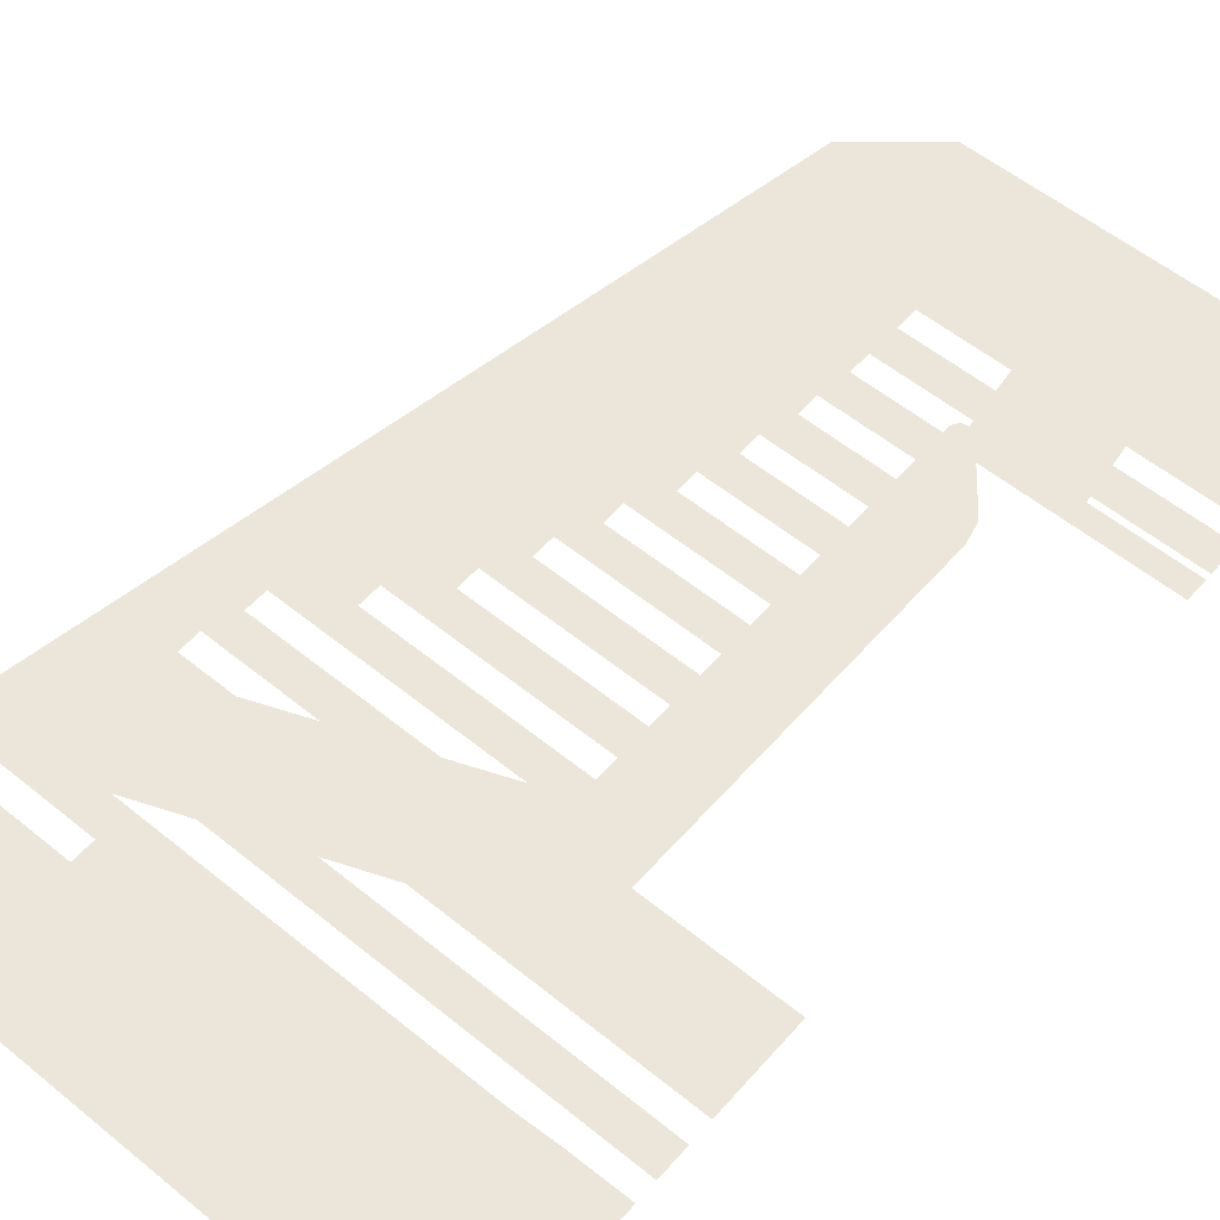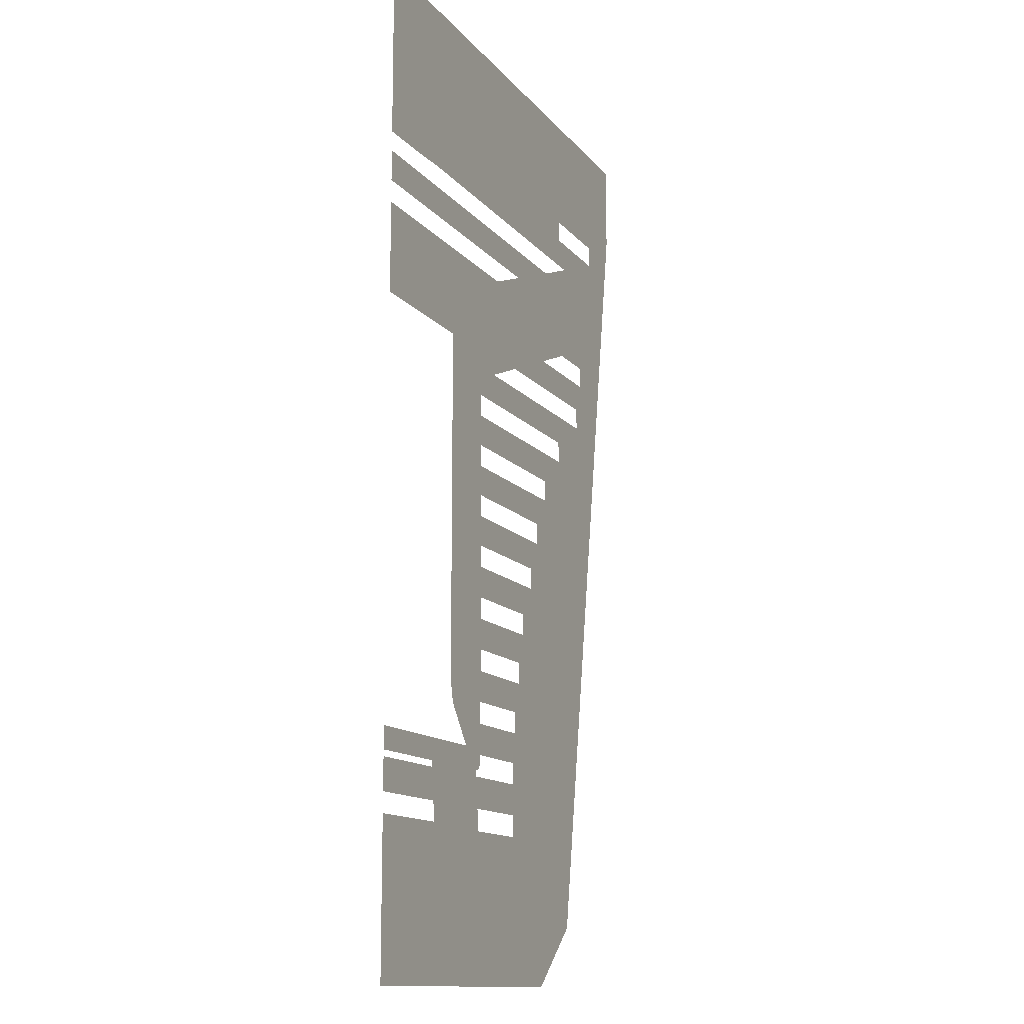
<metadata>
{"format":"obj","ext":"obj","renderer":"f3d","projection":"perspective","resolution":1024,"background":"white","views":[{"elev":55.8,"azim":-139.5,"up":"+Z"},{"elev":-12.9,"azim":-66.5,"up":"+Y"}]}
</metadata>
<code>
v 0.3455 0.9755 -0.5
v 0.311 1.117 -0.5
v 0.3455 1.005 -0.5
v 0.3455 0.9395 -0.5
v 0.311 1.117 -0.5
v 0.3455 0.9755 -0.5
v 0.265 1.062 -0.5
v 0.231 1.051 -0.5
v 0.2395 1.087 -0.5
v 0.311 1.117 -0.5
v 0.2915 1.151 -0.5
v 0.3455 1.173 -0.5
v 0.311 1.117 -0.5
v 0.2395 1.087 -0.5
v 0.3455 1.005 -0.5
v 0.311 1.117 -0.5
v 0.3455 1.173 -0.5
v 0.3455 0.7655 -0.5
v 0.311 1.117 -0.5
v 0.3455 0.8015 -0.5
v 0.3455 0.7155 -0.5
v 0.311 1.117 -0.5
v 0.3455 0.7655 -0.5
v 0.3455 0.8015 -0.5
v 0.311 1.117 -0.5
v 0.3455 0.852 -0.5
v 0.3455 0.888 -0.5
v 0.311 1.117 -0.5
v 0.3455 0.9395 -0.5
v 0.3455 0.852 -0.5
v 0.311 1.117 -0.5
v 0.3455 0.888 -0.5
v 0.7241 1.321 -0.5
v 0.853 1.372 -0.5
v 0.838 1.198 -0.5
v 0.7093 1.148 -0.5
v 0.6324 1.286 -0.5
v 0.7241 1.321 -0.5
v 0.7093 1.148 -0.5
v 0.6175 1.112 -0.5
v 0 1.317 -0.5
v 0 1.353 -0.5
v 0.095 1.319 -0.5
v 0.2145 1.357 -0.5
v 0.2 1.323 -0.5
v 0.165 1.321 -0.5
v 0.115 1.354 -0.5
v 0.115 1.354 -0.5
v 0.165 1.321 -0.5
v 0.095 1.319 -0.5
v 0 1.353 -0.5
v 0 1.151 -0.5
v 0 1.185 -0.5
v 0.333 1.185 -0.5
v 0.2915 1.151 -0.5
v 0.2915 1.151 -0.5
v 0.333 1.185 -0.5
v 0.34 1.182 -0.5
v 0.3455 1.173 -0.5
v 0.3455 1.173 -0.5
v 0.413 1.2 -0.5
v 0.397 1.026 -0.5
v 0.3455 1.005 -0.5
v 0.5049 1.236 -0.5
v 0.6324 1.286 -0.5
v 0.6175 1.112 -0.5
v 0.4888 1.062 -0.5
v 0.413 1.2 -0.5
v 0.5049 1.236 -0.5
v 0.4888 1.062 -0.5
v 0.397 1.026 -0.5
v 0 0.341 -0.5
v 0.0075 0.377 -0.5
v 0.0545 0.377 -0.5
v 0.163 0.341 -0.5
v 0.163 0.341 -0.5
v 0.0545 0.377 -0.5
v 0.185 0.377 -0.5
v 0.3275 0.3405 -0.5
v 0 0.341 -0.5
v 0 0.377 -0.5
v 0.0075 0.377 -0.5
v 0.2905 0.377 -0.5
v 0.2395 0.44 -0.5
v 0.265 0.4645 -0.5
v 0.311 0.4085 -0.5
v 0.265 0.4645 -0.5
v 0.2395 0.44 -0.5
v 0.231 0.476 -0.5
v 0.265 1.062 -0.5
v 0 1.051 -0.5
v 0 1.087 -0.5
v 0.2395 1.087 -0.5
v 0.231 1.051 -0.5
v 0 0.212 -0.5
v 0 0.2475 -0.5
v 0.1749 0.2475 -0.5
v 0.1794 0.212 -0.5
v 0.231 0.476 -0.5
v 0.231 1.051 -0.5
v 0.265 1.062 -0.5
v 0.3275 0.3405 -0.5
v 0.185 0.377 -0.5
v 0.2335 0.377 -0.5
v 0.3275 0.3405 -0.5
v 0.2335 0.377 -0.5
v 0.2905 0.377 -0.5
v 0.311 0.4085 -0.5
v 0.3455 0.592 -0.5
v 0.3455 0.541 -0.5
v 0.311 0.4085 -0.5
v 0.3455 0.541 -0.5
v 0.3455 0.505 -0.5
v 0.311 0.4085 -0.5
v 0.3455 0.628 -0.5
v 0.3455 0.592 -0.5
v 0.311 1.117 -0.5
v 0.3455 0.7155 -0.5
v 0.3455 0.6795 -0.5
v 0.311 0.4085 -0.5
v 0.311 0.4085 -0.5
v 0.3455 0.6795 -0.5
v 0.3455 0.628 -0.5
v 0.2905 0.377 -0.5
v 0.3455 0.367 -0.5
v 0.3455 0.356 -0.5
v 0.343 0.349 -0.5
v 0.2905 0.377 -0.5
v 0.343 0.349 -0.5
v 0.3375 0.3425 -0.5
v 0.3275 0.3405 -0.5
v 0.311 0.4085 -0.5
v 0.3455 0.418 -0.5
v 0.3455 0.367 -0.5
v 0.2905 0.377 -0.5
v 0.311 0.4085 -0.5
v 0.3455 0.505 -0.5
v 0.3455 0.454 -0.5
v 0.311 0.4085 -0.5
v 0.3455 0.454 -0.5
v 0.3455 0.418 -0.5
v 0.5645 0.447 -0.5
v 0.519 0.385 -0.5
v 0.5305 0.4565 -0.5
v 0.5795 0.522 -0.5
v 0.5795 0.522 -0.5
v 0.5305 0.4565 -0.5
v 0.547 0.538 -0.5
v 0.5995 0.6005 -0.5
v 0.5525 0.365 -0.5
v 0.5095 0.305 -0.5
v 0.519 0.385 -0.5
v 0.5645 0.447 -0.5
v 0.536 0.2025 -0.5
v 0.499 0.14 -0.5
v 0.5025 0.226 -0.5
v 0.5435 0.288 -0.5
v 0.5435 0.288 -0.5
v 0.5025 0.226 -0.5
v 0.5095 0.305 -0.5
v 0.5525 0.365 -0.5
v 0.631 0.7945 -0.5
v 0.6545 0.844 -0.5
v 0.6845 0.825 -0.5
v 0.6545 0.761 -0.5
v 0.6545 0.844 -0.5
v 0.682 0.893 -0.5
v 0.7115 0.8745 -0.5
v 0.6845 0.825 -0.5
v 0.6545 0.761 -0.5
v 0.5845 0.6755 -0.5
v 0.605 0.735 -0.5
v 0.631 0.7945 -0.5
v 0.5995 0.6005 -0.5
v 0.547 0.538 -0.5
v 0.565 0.609 -0.5
v 0.6145 0.652 -0.5
v 0.6145 0.652 -0.5
v 0.565 0.609 -0.5
v 0.5845 0.6755 -0.5
v 0.6545 0.761 -0.5
v 0.3352 0.2795 -0.5
v 0.3397 0.2435 -0.5
v 0.1749 0.2475 -0.5
v 0.1708 0.2795 -0.5
v 0.3287 0.331 -0.5
v 0.3352 0.2795 -0.5
v 0.1708 0.2795 -0.5
v 0.1643 0.331 -0.5
v 0.3397 0.2435 -0.5
v 0.363 0.059 -0.5
v 0.1794 0.212 -0.5
v 0.1749 0.2475 -0.5
v 0.363 0.059 -0.5
v 0.218 0.0215 -0.5
v 0.211 0.023 -0.5
v 0.206 0.0265 -0.5
v 0.363 0.059 -0.5
v 0.206 0.0265 -0.5
v 0.202 0.0335 -0.5
v 0.1794 0.212 -0.5
v 0.5335 0.0405 -0.5
v 0.5315 0.034 -0.5
v 0.497 0.059 -0.5
v 0.533 0.1175 -0.5
v 0.533 0.1175 -0.5
v 0.497 0.059 -0.5
v 0.499 0.14 -0.5
v 0.536 0.2025 -0.5
v 0.5265 0.0275 -0.5
v 0.52 0.024 -0.5
v 0.497 0.059 -0.5
v 0.5315 0.034 -0.5
v 0.3275 0.3405 -0.5
v 0.3287 0.331 -0.5
v 0.1643 0.331 -0.5
v 0.163 0.341 -0.5
v 0.52 0.024 -0.5
v 0.218 0.0215 -0.5
v 0.363 0.059 -0.5
v 0.497 0.059 -0.5
v 0.77 1.48 -0.5
v 0.816 1.502 -0.5
v 0.7615 1.437 -0.5
v 0.7025 1.415 -0.5
v 0.6955 1.45 -0.5
v 0.77 1.48 -0.5
v 0.7025 1.415 -0.5
v 0.635 1.392 -0.5
v 0.816 1.502 -0.5
v 0.8525 1.524 -0.5
v 0.849 1.479 -0.5
v 0.7615 1.437 -0.5
v 0.885 1.545 -0.5
v 0.9075 1.563 -0.5
v 0.8925 1.506 -0.5
v 0.849 1.479 -0.5
v 0.849 1.479 -0.5
v 0.8525 1.524 -0.5
v 0.885 1.545 -0.5
v 0.295 1.365 -0.5
v 0.402 1.378 -0.5
v 0.33 1.333 -0.5
v 0.25 1.326 -0.5
v 0.2145 1.357 -0.5
v 0.295 1.365 -0.5
v 0.25 1.326 -0.5
v 0.2 1.323 -0.5
v 0.402 1.378 -0.5
v 0.4845 1.393 -0.5
v 0.4165 1.345 -0.5
v 0.33 1.333 -0.5
v 0.619 1.425 -0.5
v 0.6955 1.45 -0.5
v 0.635 1.392 -0.5
v 0.499 1.359 -0.5
v 0.4845 1.393 -0.5
v 0.619 1.425 -0.5
v 0.499 1.359 -0.5
v 0.4165 1.345 -0.5
v 0.843 1.032 -0.5
v 0.8085 1.046 -0.5
v 0.813 1.052 -0.5
v 0.846 1.038 -0.5
v 0.846 1.038 -0.5
v 0.813 1.052 -0.5
v 0.826 1.127 -0.5
v 0.874 1.2 -0.5
v 0.843 1.032 -0.5
v 0.798 0.989 -0.5
v 0.7695 1.009 -0.5
v 0.8085 1.046 -0.5
v 0.7395 0.917 -0.5
v 0.7115 0.8745 -0.5
v 0.682 0.893 -0.5
v 0.7365 0.9715 -0.5
v 0.798 0.989 -0.5
v 0.7395 0.917 -0.5
v 0.7365 0.9715 -0.5
v 0.7695 1.009 -0.5
v 0.9335 1.556 -0.5
v 0.9345 1.55 -0.5
v 0.8925 1.506 -0.5
v 0.923 1.566 -0.5
v 0.915 1.565 -0.5
v 0.923 1.566 -0.5
v 0.8925 1.506 -0.5
v 0.9075 1.563 -0.5
v 0.904 1.373 -0.5
v 0.87 1.379 -0.5
v 0.8925 1.506 -0.5
v 0.9345 1.55 -0.5
v 0.874 1.2 -0.5
v 0.826 1.127 -0.5
v 0.838 1.198 -0.5
v 0.904 1.373 -0.5
v 0.87 1.379 -0.5
v 0.904 1.373 -0.5
v 0.838 1.198 -0.5
v 0.853 1.372 -0.5
v 0.523 0.592 -0.5
v 0.523 0.628 -0.5
v 0.565 0.609 -0.5
v 0.547 0.538 -0.5
v 0.5845 0.6755 -0.5
v 0.5575 0.6795 -0.5
v 0.5575 0.7155 -0.5
v 0.523 0.628 -0.5
v 0.5575 0.6795 -0.5
v 0.5845 0.6755 -0.5
v 0.565 0.609 -0.5
v 0.4875 0.418 -0.5
v 0.4875 0.454 -0.5
v 0.5305 0.4565 -0.5
v 0.519 0.385 -0.5
v 0.48 0.367 -0.5
v 0.4875 0.418 -0.5
v 0.519 0.385 -0.5
v 0.5095 0.305 -0.5
v 0.503 0.541 -0.5
v 0.523 0.592 -0.5
v 0.547 0.538 -0.5
v 0.503 0.505 -0.5
v 0.503 0.505 -0.5
v 0.547 0.538 -0.5
v 0.5305 0.4565 -0.5
v 0.4875 0.454 -0.5
v 0.5575 0.7155 -0.5
v 0.587 0.7655 -0.5
v 0.605 0.735 -0.5
v 0.5845 0.6755 -0.5
v 0.3455 0.9395 -0.5
v 0.6895 0.9395 -0.5
v 0.682 0.893 -0.5
v 0.6225 0.888 -0.5
v 0.682 0.893 -0.5
v 0.6895 0.9395 -0.5
v 0.7365 0.9715 -0.5
v 0.6895 0.9755 -0.5
v 0.7695 1.009 -0.5
v 0.7365 0.9715 -0.5
v 0.6895 0.9395 -0.5
v 0.6225 0.888 -0.5
v 0.3455 0.888 -0.5
v 0.3455 0.9395 -0.5
v 0.631 0.7945 -0.5
v 0.605 0.735 -0.5
v 0.587 0.7655 -0.5
v 0.587 0.8015 -0.5
v 0.6225 0.852 -0.5
v 0.6545 0.844 -0.5
v 0.631 0.7945 -0.5
v 0.587 0.8015 -0.5
v 0.6225 0.888 -0.5
v 0.682 0.893 -0.5
v 0.6545 0.844 -0.5
v 0.6225 0.852 -0.5
v 0.3455 0.628 -0.5
v 0.3455 0.6795 -0.5
v 0.5575 0.6795 -0.5
v 0.3455 0.541 -0.5
v 0.3455 0.592 -0.5
v 0.523 0.592 -0.5
v 0.503 0.541 -0.5
v 0.4875 0.454 -0.5
v 0.3455 0.454 -0.5
v 0.3455 0.505 -0.5
v 0.503 0.505 -0.5
v 0 0.2795 -0.5
v 0 0.331 -0.5
v 0.1643 0.331 -0.5
v 0.1708 0.2795 -0.5
v 0.523 0.628 -0.5
v 0.3455 0.628 -0.5
v 0.5575 0.6795 -0.5
v 0.3455 0.7155 -0.5
v 0.3455 0.7655 -0.5
v 0.587 0.7655 -0.5
v 0.5575 0.7155 -0.5
v 0.3455 0.8015 -0.5
v 0.3455 0.852 -0.5
v 0.6225 0.852 -0.5
v 0.587 0.8015 -0.5
v 0.48 0.367 -0.5
v 0.3455 0.367 -0.5
v 0.4875 0.418 -0.5
v 0.5025 0.226 -0.5
v 0.4785 0.2435 -0.5
v 0.5095 0.305 -0.5
v 0.4785 0.2795 -0.5
v 0.48 0.331 -0.5
v 0.5095 0.305 -0.5
v 0.4785 0.2435 -0.5
v 0.5095 0.305 -0.5
v 0.48 0.331 -0.5
v 0.48 0.367 -0.5
v 0.4785 0.2435 -0.5
v 0.5025 0.226 -0.5
v 0.499 0.14 -0.5
v 0.3397 0.2435 -0.5
v 0.3455 0.367 -0.5
v 0.3455 0.418 -0.5
v 0.4875 0.418 -0.5
v 0.3352 0.2795 -0.5
v 0.3287 0.331 -0.5
v 0.48 0.331 -0.5
v 0.4785 0.2795 -0.5
v 0.363 0.059 -0.5
v 0.3397 0.2435 -0.5
v 0.499 0.14 -0.5
v 0.497 0.059 -0.5
v 0.6895 0.9755 -0.5
v 0.397 1.026 -0.5
v 0.78 1.026 -0.5
v 0.7695 1.009 -0.5
v 0.6175 1.112 -0.5
v 0.7975 1.112 -0.5
v 0.78 1.062 -0.5
v 0.4888 1.062 -0.5
v 0.78 1.062 -0.5
v 0.813 1.052 -0.5
v 0.8085 1.046 -0.5
v 0.78 1.026 -0.5
v 0.7975 1.112 -0.5
v 0.826 1.127 -0.5
v 0.813 1.052 -0.5
v 0.78 1.062 -0.5
v 0.853 1.408 -0.5
v 0.7615 1.437 -0.5
v 0.849 1.479 -0.5
v 0.853 1.408 -0.5
v 0.849 1.479 -0.5
v 0.8925 1.506 -0.5
v 0.87 1.379 -0.5
v 0.853 1.372 -0.5
v 0.853 1.408 -0.5
v 0.8925 1.506 -0.5
v 0.34 1.182 -0.5
v 0.333 1.185 -0.5
v 0.413 1.2 -0.5
v 0.3455 1.173 -0.5
v 0.34 1.182 -0.5
v 0.413 1.2 -0.5
v 0.333 1.185 -0.5
v 0 1.185 -0.5
v 0 1.2 -0.5
v 0.413 1.2 -0.5
v 0.7975 1.148 -0.5
v 0.838 1.198 -0.5
v 0.826 1.127 -0.5
v 0.7975 1.112 -0.5
v 0.7975 1.148 -0.5
v 0.7093 1.148 -0.5
v 0.838 1.198 -0.5
v 0 1.236 -0.5
v 0 1.286 -0.5
v 0.6324 1.286 -0.5
v 0.5049 1.236 -0.5
v 0.7241 1.321 -0.5
v 0.33 1.333 -0.5
v 0.4165 1.345 -0.5
v 0.7241 1.321 -0.5
v 0.25 1.326 -0.5
v 0.33 1.333 -0.5
v 0.7241 1.321 -0.5
v 0.2 1.323 -0.5
v 0.25 1.326 -0.5
v 0.3455 0.9755 -0.5
v 0.3455 1.005 -0.5
v 0.397 1.026 -0.5
v 0.6895 0.9755 -0.5
v 0.7695 1.009 -0.5
v 0.78 1.026 -0.5
v 0.8085 1.046 -0.5
v 0.7241 1.321 -0.5
v 0.4165 1.345 -0.5
v 0.499 1.359 -0.5
v 0.6965 1.372 -0.5
v 0.635 1.392 -0.5
v 0.6965 1.408 -0.5
v 0.635 1.392 -0.5
v 0.7025 1.415 -0.5
v 0.6965 1.408 -0.5
v 0.7615 1.437 -0.5
v 0.853 1.408 -0.5
v 0.6965 1.408 -0.5
v 0.7025 1.415 -0.5
v 0.7241 1.321 -0.5
v 0.165 1.321 -0.5
v 0.2 1.323 -0.5
v 0.635 1.392 -0.5
v 0.6965 1.372 -0.5
v 0.7241 1.321 -0.5
v 0.499 1.359 -0.5
v 0.7241 1.321 -0.5
v 0.6965 1.372 -0.5
v 0.853 1.372 -0.5
v 0 1.087 -0.5
v 0 1.151 -0.5
v 0.2915 1.151 -0.5
v 0.2395 1.087 -0.5
v 0.265 1.062 -0.5
v 0.311 1.117 -0.5
v 0.311 0.4085 -0.5
v 0.265 0.4645 -0.5
v 0.7173 0.1 -0.5
v 0.536 0.2025 -0.5
v 0.5435 0.288 -0.5
v 0.5525 0.365 -0.5
v 0.7173 0.1 -0.5
v 0.5335 0.0405 -0.5
v 0.533 0.1175 -0.5
v 0.536 0.2025 -0.5
v 0.6 0 -0.5
v 0.5315 0.034 -0.5
v 0.5335 0.0405 -0.5
v 0.7173 0.1 -0.5
v 0.7173 0.1 -0.5
v 0.5525 0.365 -0.5
v 0.5645 0.447 -0.5
v 0.5795 0.522 -0.5
v 0.7173 0.1 -0.5
v 0.6845 0.825 -0.5
v 0.7115 0.8745 -0.5
v 0.7395 0.917 -0.5
v 0.7173 0.1 -0.5
v 0.6145 0.652 -0.5
v 0.6545 0.761 -0.5
v 0.6845 0.825 -0.5
v 0.7173 0.1 -0.5
v 0.5795 0.522 -0.5
v 0.5995 0.6005 -0.5
v 0.6145 0.652 -0.5
v 0 0 -0.5
v 0.206 0.0265 -0.5
v 0.211 0.023 -0.5
v 0 0 -0.5
v 0.202 0.0335 -0.5
v 0.206 0.0265 -0.5
v 0 0 -0.5
v 0 0.212 -0.5
v 0.1794 0.212 -0.5
v 0.202 0.0335 -0.5
v 0 0 -0.5
v 0.211 0.023 -0.5
v 0.218 0.0215 -0.5
v 0.6 0 -0.5
v 0.5265 0.0275 -0.5
v 0.5315 0.034 -0.5
v 0.6 0 -0.5
v 0.52 0.024 -0.5
v 0.5265 0.0275 -0.5
v 0 0 -0.5
v 0.218 0.0215 -0.5
v 0.52 0.024 -0.5
v 0.6 0 -0.5
v 0.7173 0.1 -0.5
v 0.7395 0.917 -0.5
v 0.798 0.989 -0.5
v 0.843 1.032 -0.5
v 0 1.6 -0.5
v 0.8525 1.524 -0.5
v 0.816 1.502 -0.5
v 0.77 1.48 -0.5
v 0 1.6 -0.5
v 0.9075 1.563 -0.5
v 0.885 1.545 -0.5
v 0.8525 1.524 -0.5
v 0.95 1.6 -0.5
v 0.915 1.565 -0.5
v 0.9075 1.563 -0.5
v 0 1.6 -0.5
v 0 1.6 -0.5
v 0.77 1.48 -0.5
v 0.6955 1.45 -0.5
v 0.619 1.425 -0.5
v 0 1.6 -0.5
v 0.2145 1.357 -0.5
v 0.115 1.354 -0.5
v 0 1.353 -0.5
v 0 1.6 -0.5
v 0.402 1.378 -0.5
v 0.295 1.365 -0.5
v 0.2145 1.357 -0.5
v 0 1.6 -0.5
v 0.619 1.425 -0.5
v 0.4845 1.393 -0.5
v 0.402 1.378 -0.5
v 0.874 1.2 -0.5
v 0.904 1.373 -0.5
v 0.95 1.45 -0.5
v 0.95 1.45 -0.5
v 0.7173 0.1 -0.5
v 0.846 1.038 -0.5
v 0.874 1.2 -0.5
v 0.7173 0.1 -0.5
v 0.843 1.032 -0.5
v 0.846 1.038 -0.5
v 0.95 1.45 -0.5
v 0.904 1.373 -0.5
v 0.9345 1.55 -0.5
v 0.95 1.6 -0.5
v 0.915 1.565 -0.5
v 0.95 1.6 -0.5
v 0.923 1.566 -0.5
v 0.9335 1.556 -0.5
v 0.923 1.566 -0.5
v 0.95 1.6 -0.5
v 0.9345 1.55 -0.5
v 0.9335 1.556 -0.5
v 0.95 1.6 -0.5
g mesh7429012
f 1 2 3
f 4 5 6
f 7 8 9
f 9 10 7
f 11 12 13
f 13 14 11
f 15 16 17
f 18 19 20
f 21 22 23
f 24 25 26
f 27 28 29
f 30 31 32
f 33 34 35
f 35 36 33
f 37 38 39
f 39 40 37
f 41 42 43
f 44 45 46
f 46 47 44
f 48 49 50
f 50 51 48
f 52 53 54
f 54 55 52
f 56 57 58
f 58 59 56
f 60 61 62
f 62 63 60
f 64 65 66
f 66 67 64
f 68 69 70
f 70 71 68
f 72 73 74
f 74 75 72
f 76 77 78
f 78 79 76
f 80 81 82
f 83 84 85
f 85 86 83
f 87 88 89
f 89 90 87
f 91 92 93
f 93 94 91
f 95 96 97
f 97 98 95
f 99 100 101
f 102 103 104
f 105 106 107
f 108 109 110
f 111 112 113
f 114 115 116
f 117 118 119
f 119 120 117
f 121 122 123
f 124 125 126
f 126 127 124
f 128 129 130
f 130 131 128
f 132 133 134
f 134 135 132
f 136 137 138
f 139 140 141
f 142 143 144
f 144 145 142
f 146 147 148
f 148 149 146
f 150 151 152
f 152 153 150
f 154 155 156
f 156 157 154
f 158 159 160
f 160 161 158
f 162 163 164
f 164 165 162
f 166 167 168
f 168 169 166
f 170 171 172
f 172 173 170
f 174 175 176
f 176 177 174
f 178 179 180
f 180 181 178
f 182 183 184
f 184 185 182
f 186 187 188
f 188 189 186
f 190 191 192
f 192 193 190
f 194 195 196
f 196 197 194
f 198 199 200
f 200 201 198
f 202 203 204
f 204 205 202
f 206 207 208
f 208 209 206
f 210 211 212
f 212 213 210
f 214 215 216
f 216 217 214
f 218 219 220
f 220 221 218
f 222 223 224
f 224 225 222
f 226 227 228
f 228 229 226
f 230 231 232
f 232 233 230
f 234 235 236
f 236 237 234
f 238 239 240
f 241 242 243
f 243 244 241
f 245 246 247
f 247 248 245
f 249 250 251
f 251 252 249
f 253 254 255
f 255 256 253
f 257 258 259
f 259 260 257
f 261 262 263
f 263 264 261
f 265 266 267
f 267 268 265
f 269 270 271
f 271 272 269
f 273 274 275
f 275 276 273
f 277 278 279
f 279 280 277
f 281 282 283
f 283 284 281
f 285 286 287
f 287 288 285
f 289 290 291
f 291 292 289
f 293 294 295
f 295 296 293
f 297 298 299
f 299 300 297
f 301 302 303
f 303 304 301
f 305 306 307
f 308 309 310
f 310 311 308
f 312 313 314
f 314 315 312
f 316 317 318
f 318 319 316
f 320 321 322
f 322 323 320
f 324 325 326
f 326 327 324
f 328 329 330
f 330 331 328
f 332 333 334
f 334 335 332
f 336 337 338
f 339 340 341
f 341 342 339
f 343 344 345
f 346 347 348
f 348 349 346
f 350 351 352
f 352 353 350
f 354 355 356
f 356 357 354
f 358 359 360
f 361 362 363
f 363 364 361
f 365 366 367
f 367 368 365
f 369 370 371
f 371 372 369
f 373 374 375
f 376 377 378
f 378 379 376
f 380 381 382
f 382 383 380
f 384 385 386
f 387 388 389
f 390 391 392
f 392 393 390
f 394 395 396
f 397 398 399
f 399 400 397
f 401 402 403
f 404 405 406
f 406 407 404
f 408 409 410
f 410 411 408
f 412 413 414
f 414 415 412
f 416 417 418
f 418 419 416
f 420 421 422
f 422 423 420
f 424 425 426
f 426 427 424
f 428 429 430
f 431 432 433
f 434 435 436
f 436 437 434
f 438 439 440
f 441 442 443
f 444 445 446
f 446 447 444
f 448 449 450
f 450 451 448
f 452 453 454
f 455 456 457
f 457 458 455
f 459 460 461
f 462 463 464
f 465 466 467
f 468 469 470
f 470 471 468
f 472 473 474
f 475 476 477
f 478 479 480
f 481 482 483
f 484 485 486
f 486 487 484
f 488 489 490
f 491 492 493
f 493 494 491
f 495 496 497
f 498 499 500
f 500 501 498
f 502 503 504
f 504 505 502
f 506 507 508
f 508 509 506
f 510 511 512
f 512 513 510
f 514 515 516
f 516 517 514
f 518 519 520
f 520 521 518
f 522 523 524
f 524 525 522
f 526 527 528
f 528 529 526
f 530 531 532
f 532 533 530
f 534 535 536
f 537 538 539
f 540 541 542
f 542 543 540
f 544 545 546
f 547 548 549
f 550 551 552
f 553 554 555
f 555 556 553
f 557 558 559
f 559 560 557
f 561 562 563
f 563 564 561
f 565 566 567
f 567 568 565
f 569 570 571
f 571 572 569
f 573 574 575
f 575 576 573
f 577 578 579
f 579 580 577
f 581 582 583
f 583 584 581
f 585 586 587
f 587 588 585
f 589 590 591
f 592 593 594
f 594 595 592
f 596 597 598
f 599 600 601
f 601 602 599
f 603 604 605
f 606 607 608
f 609 610 611

</code>
